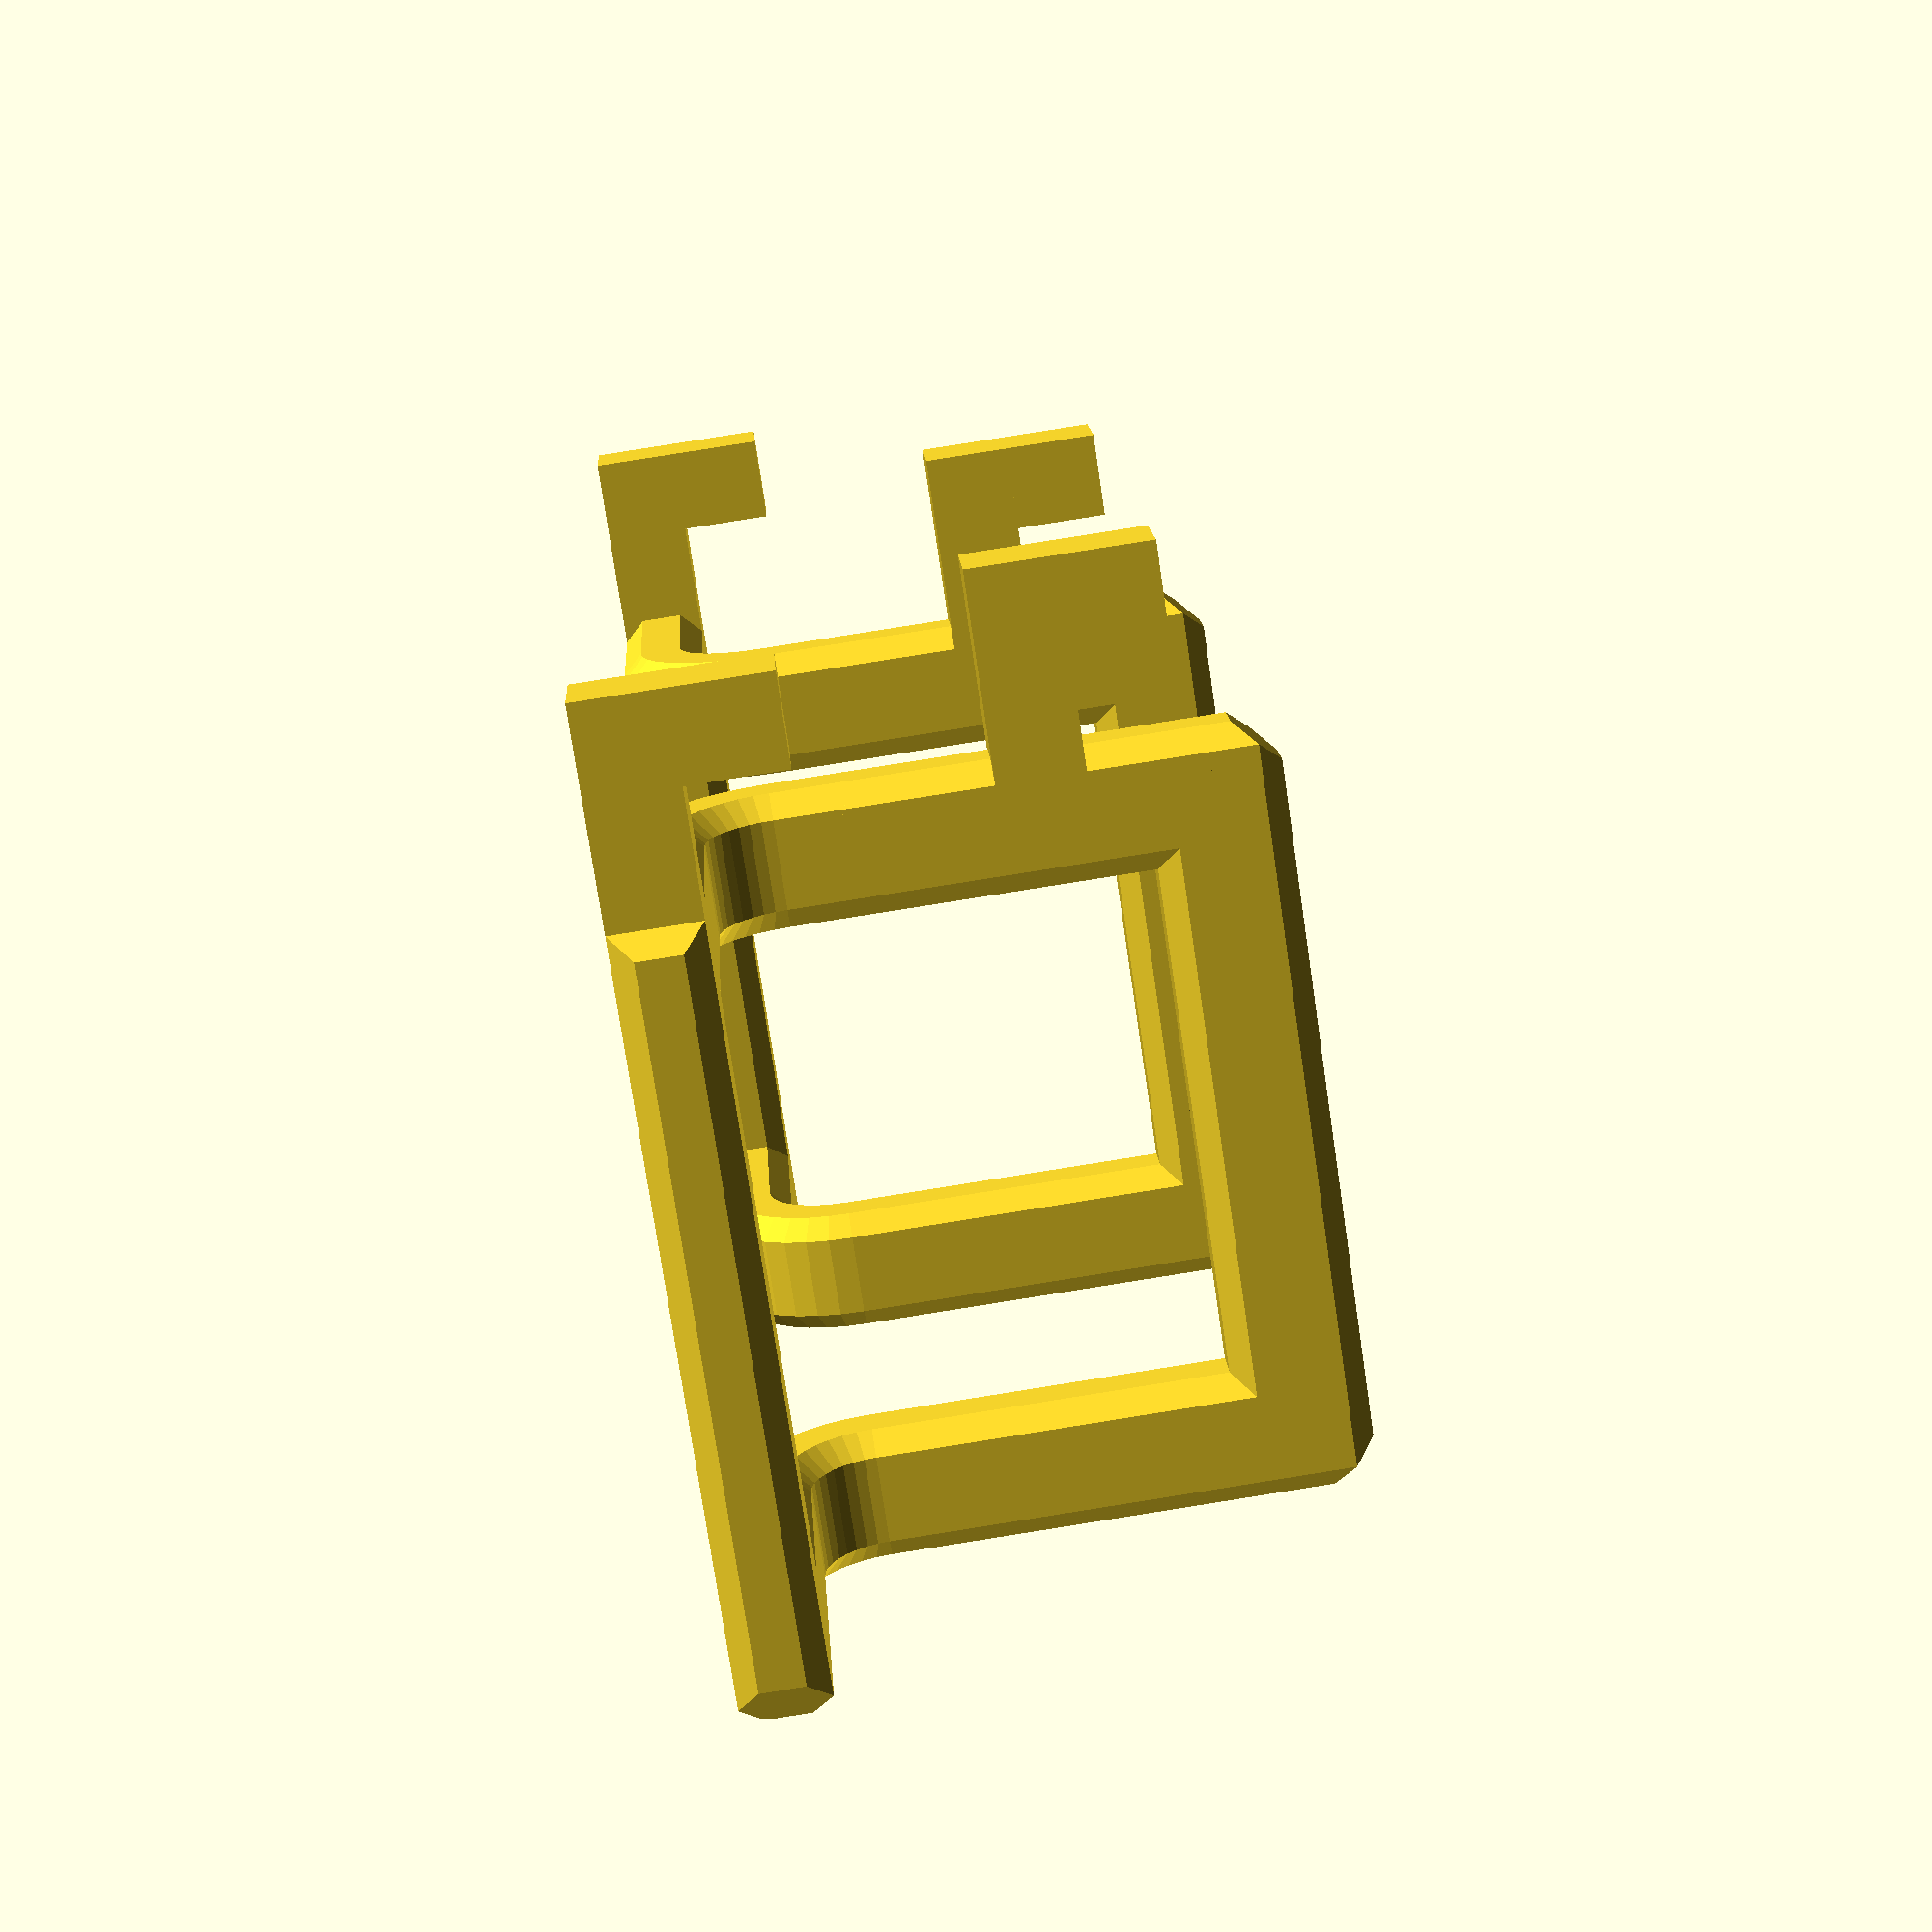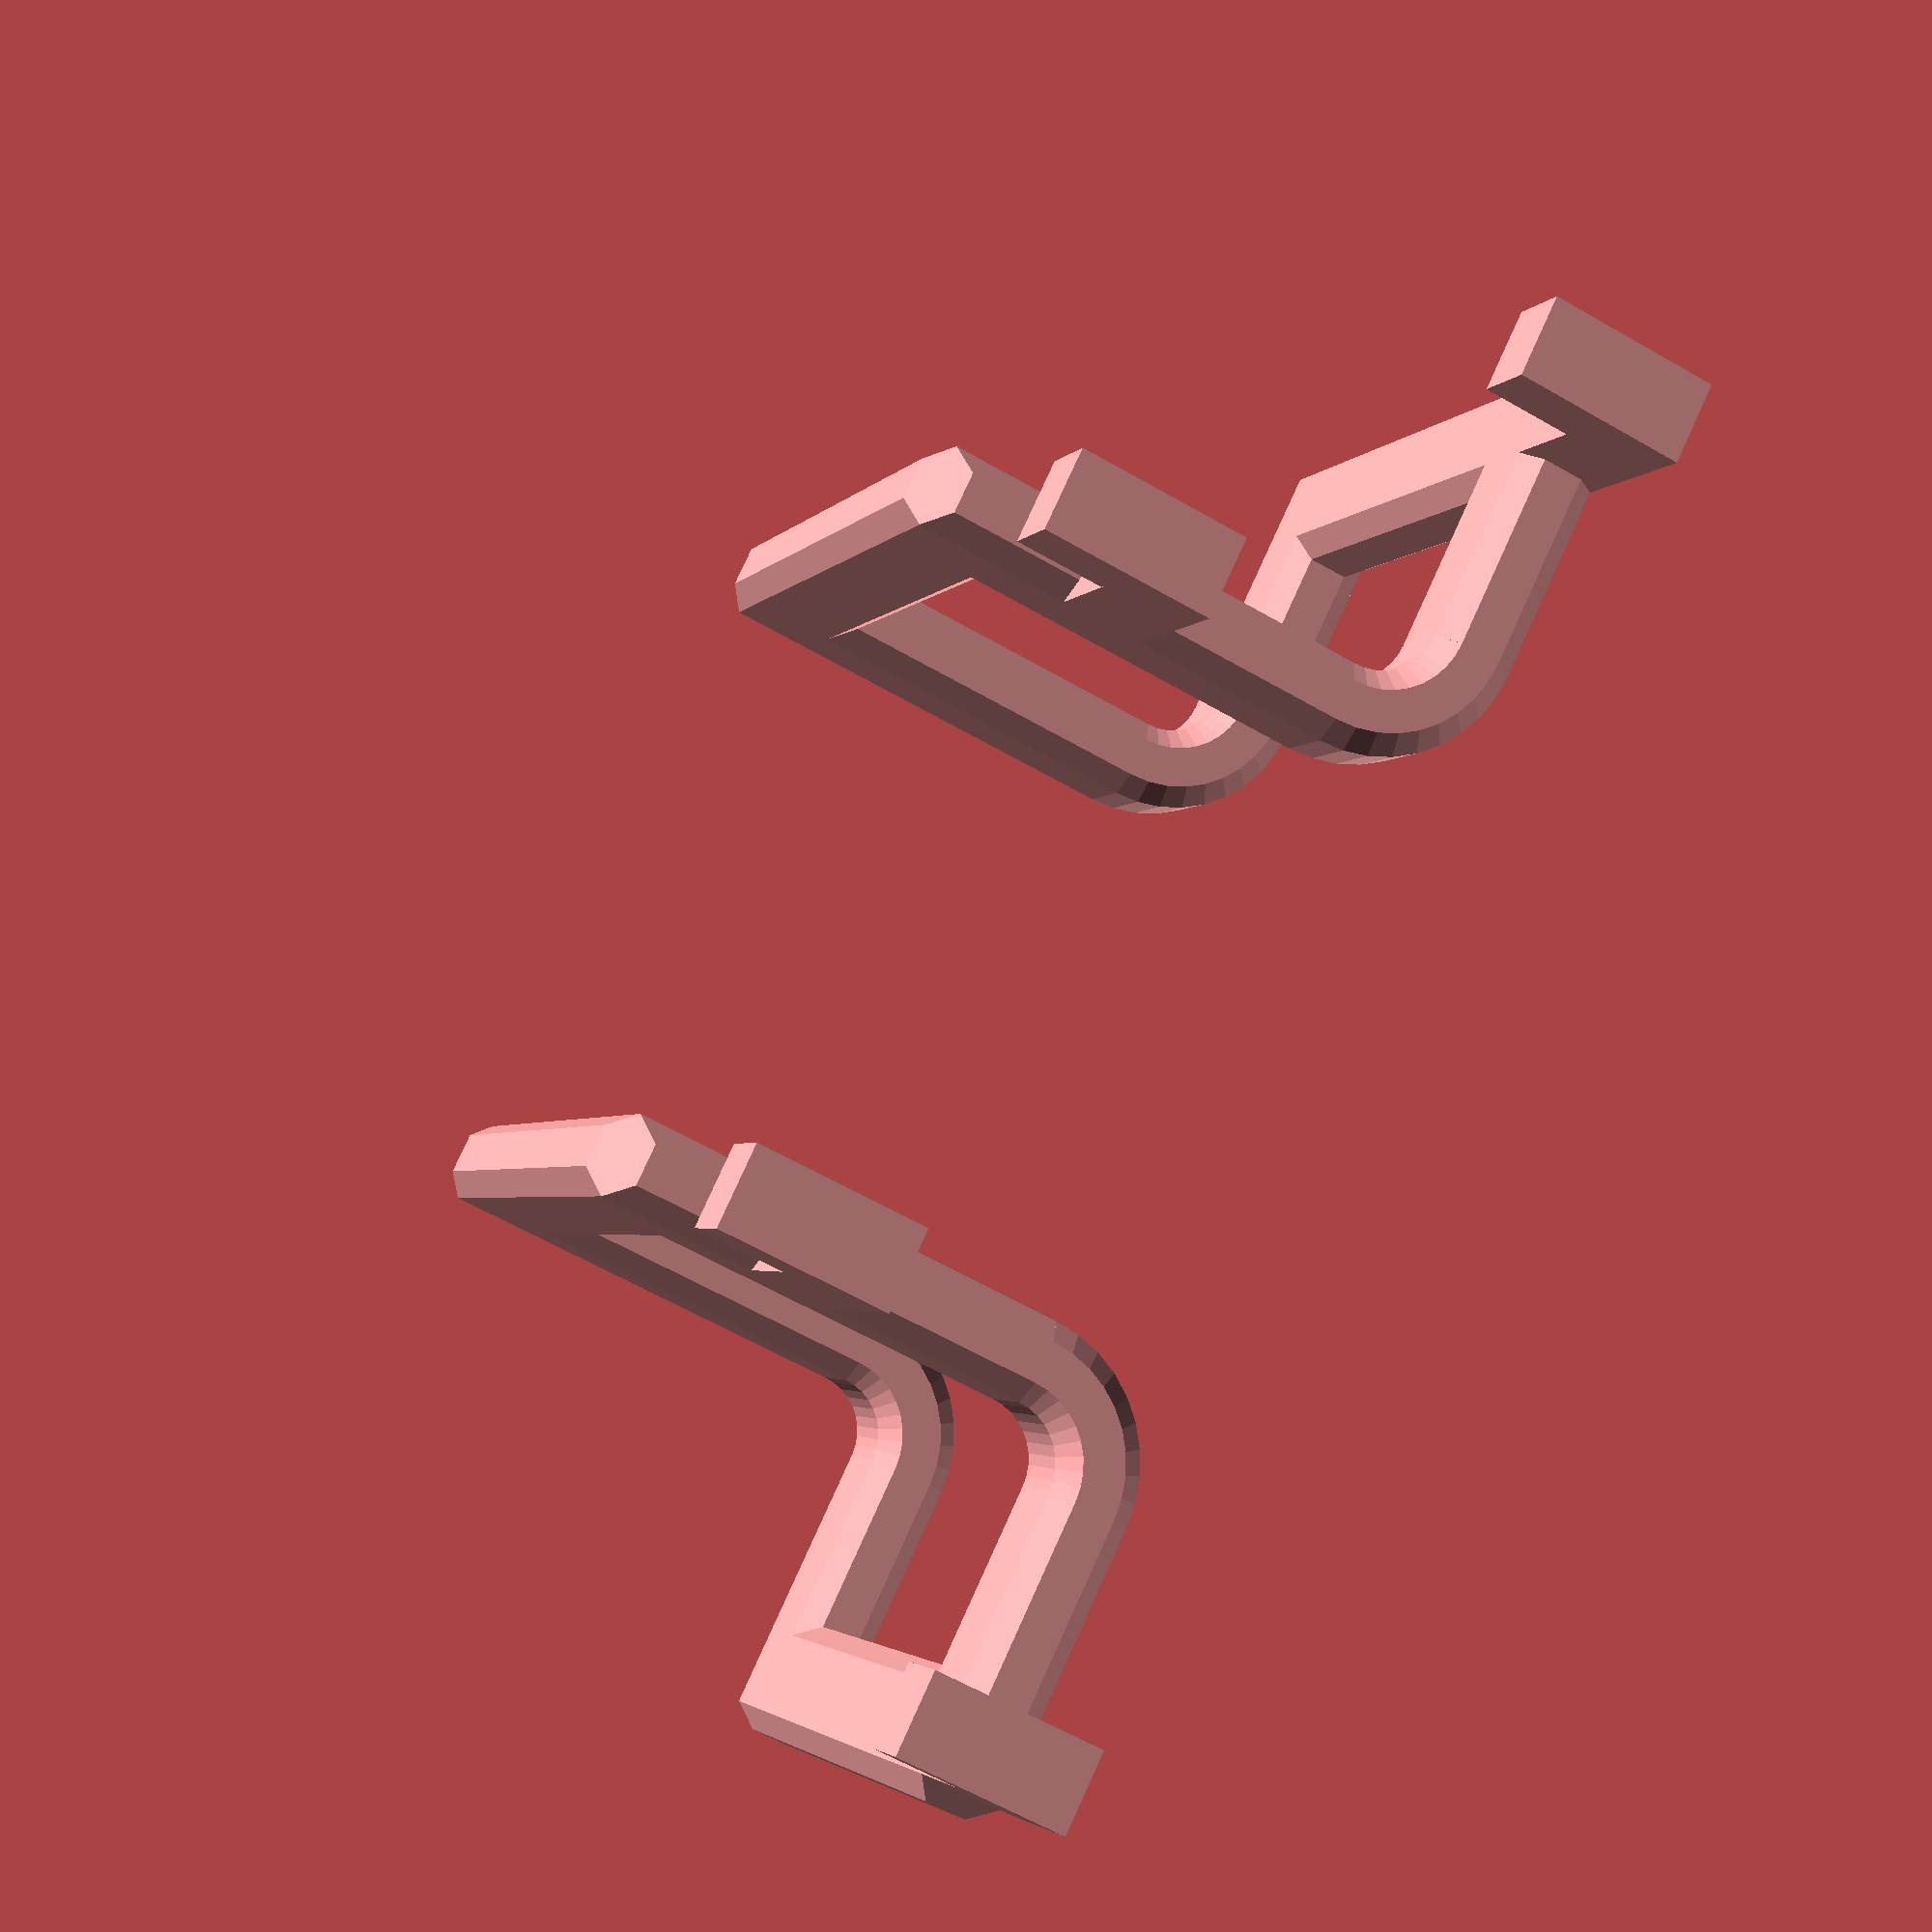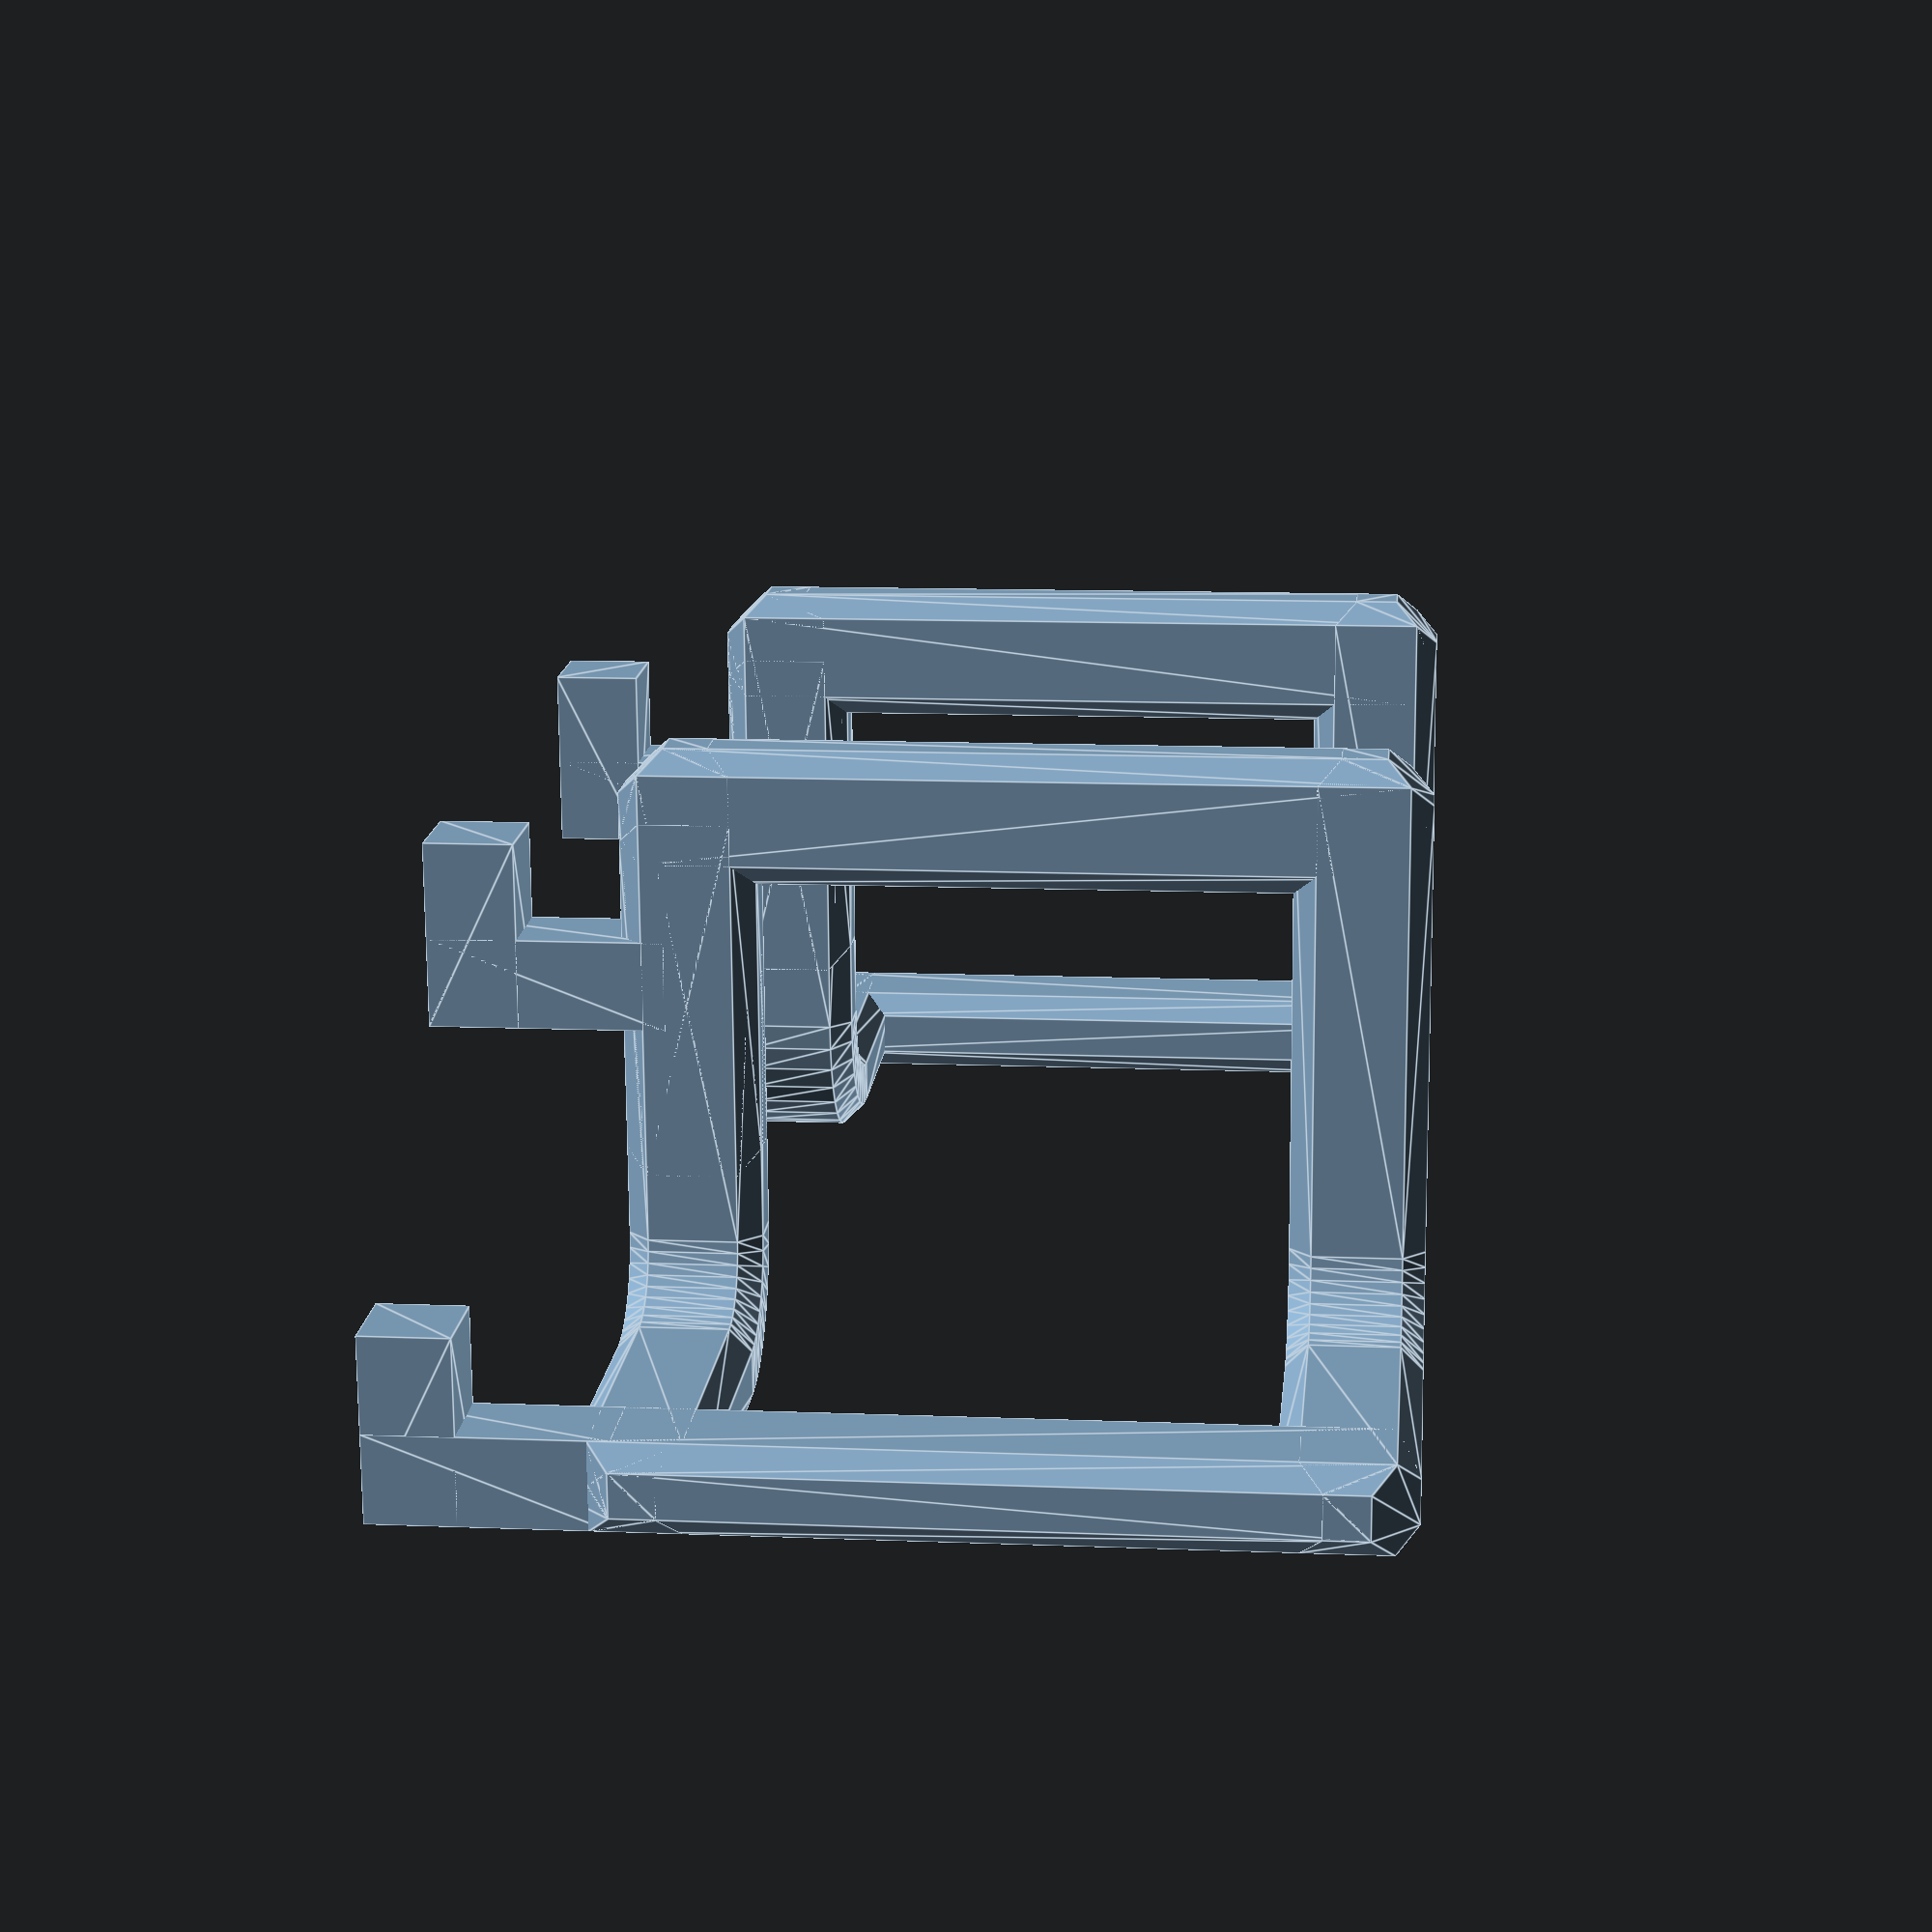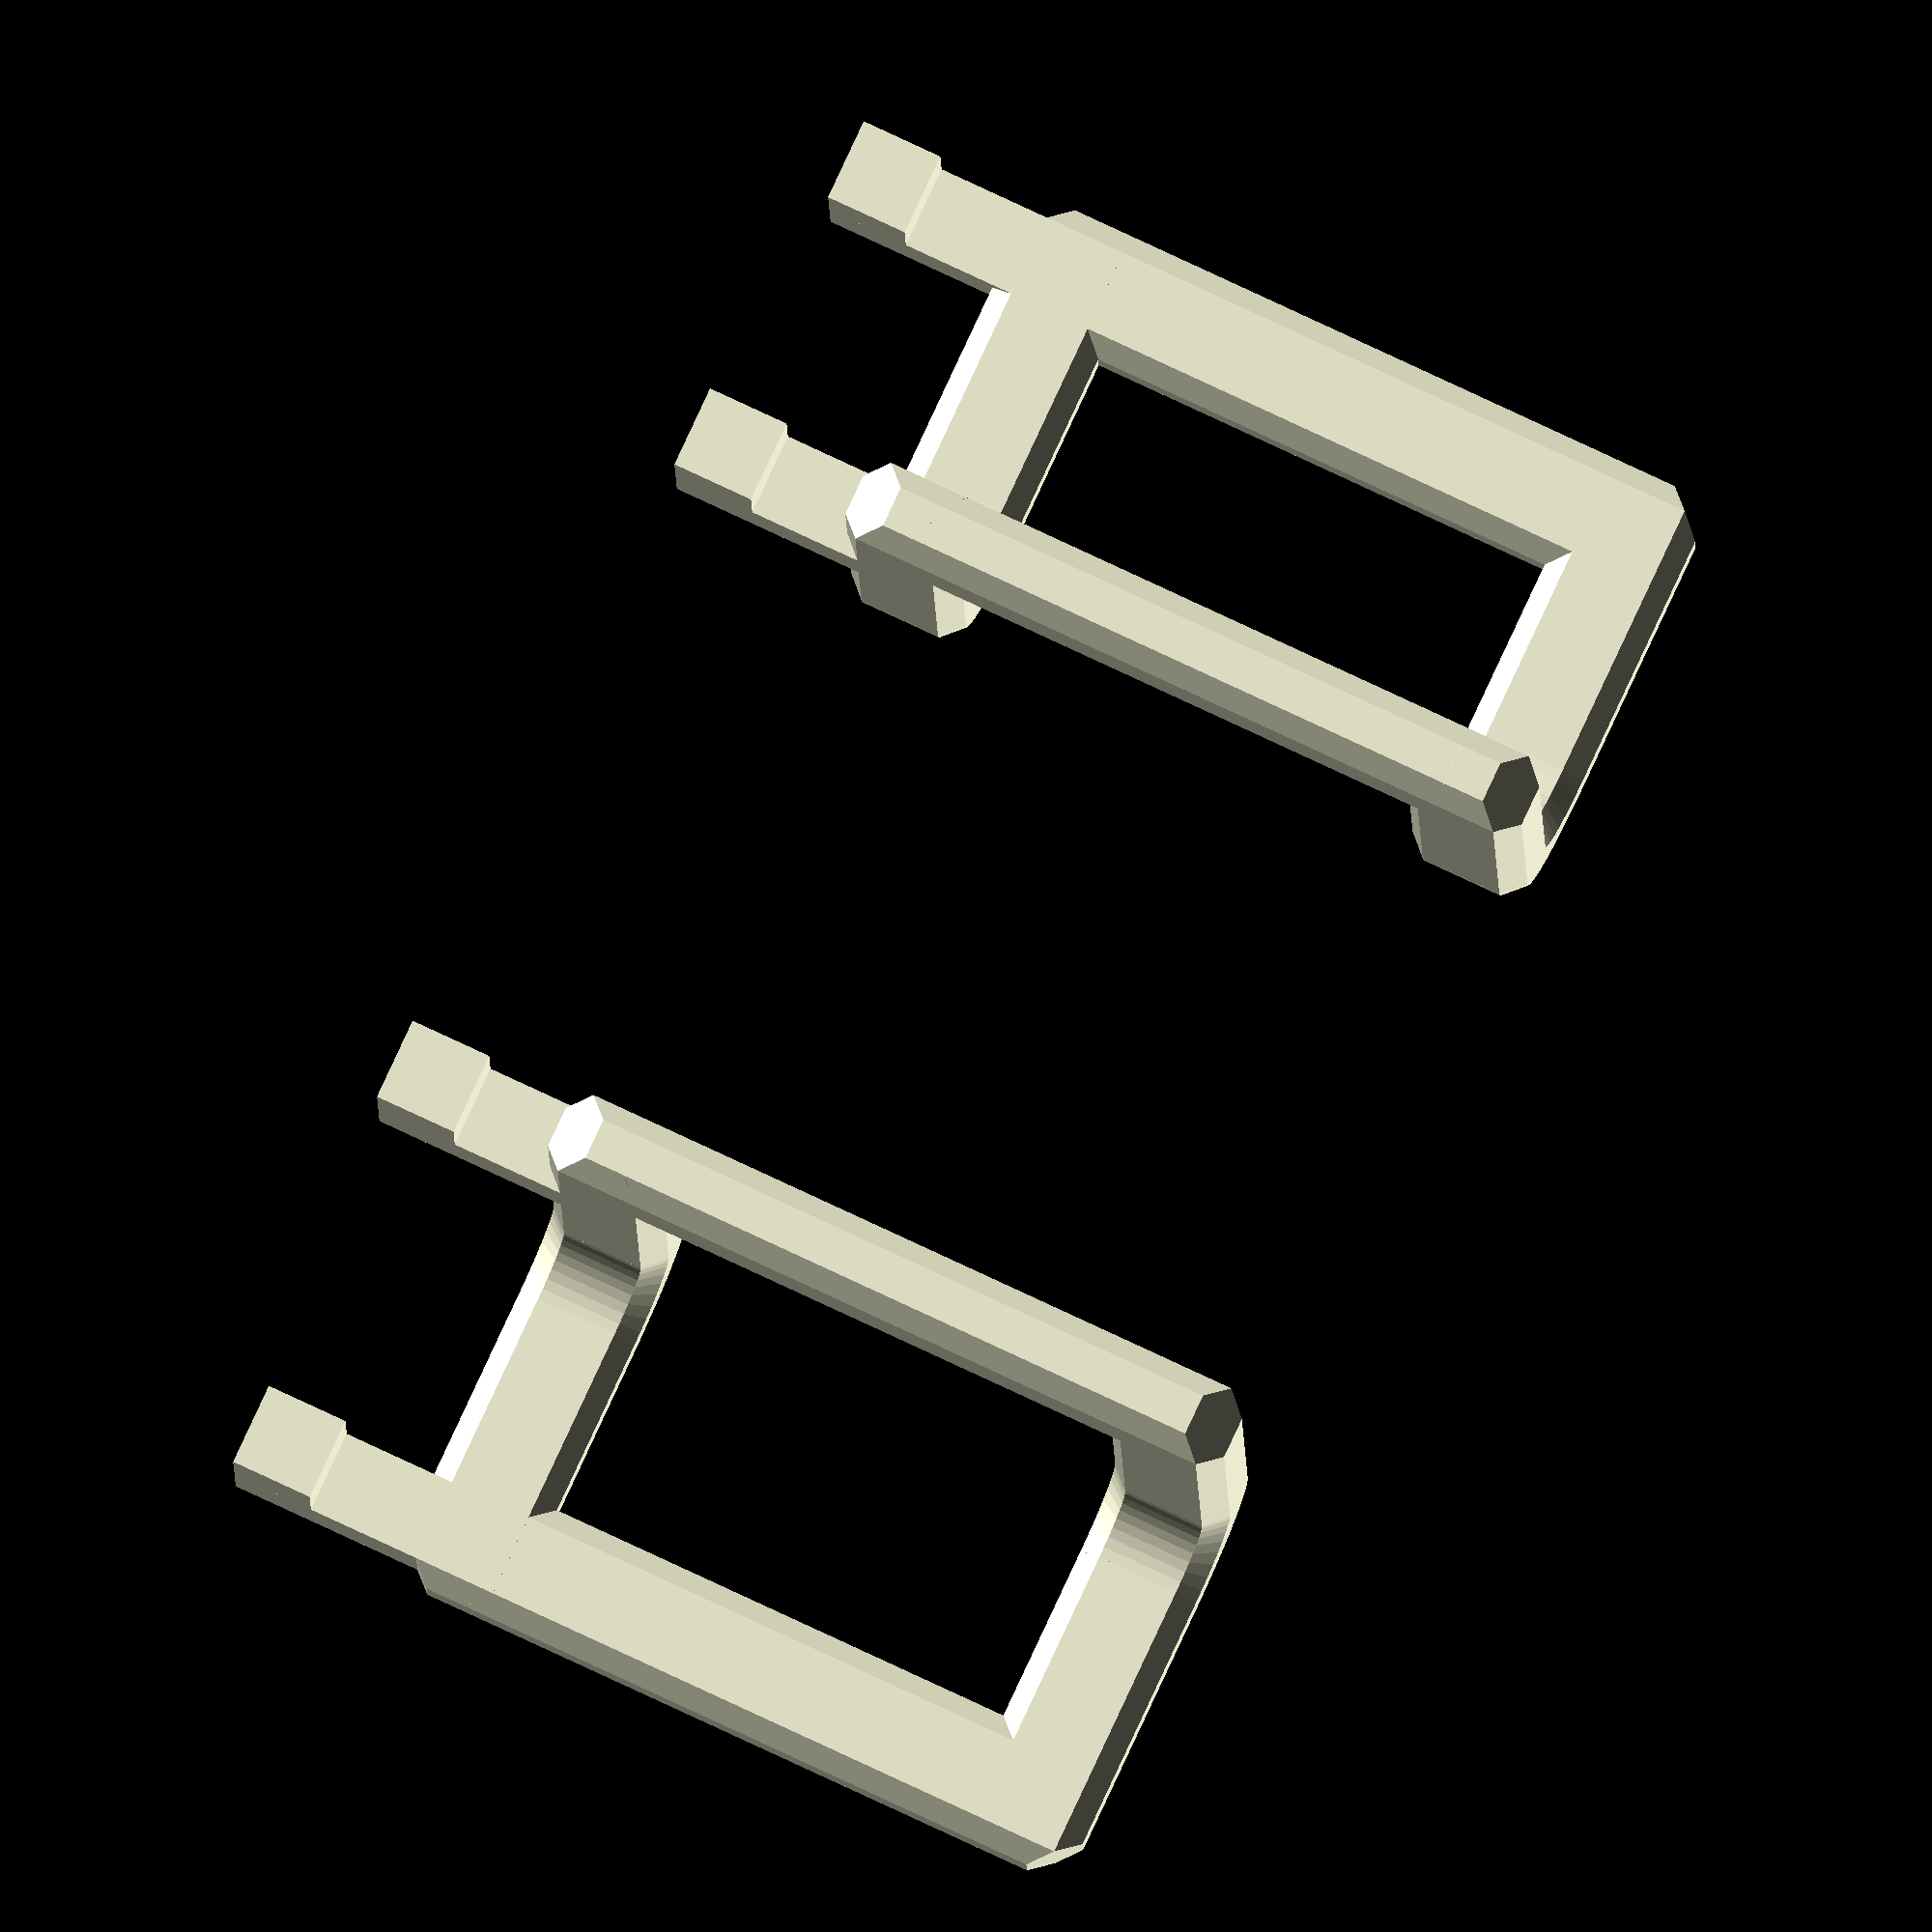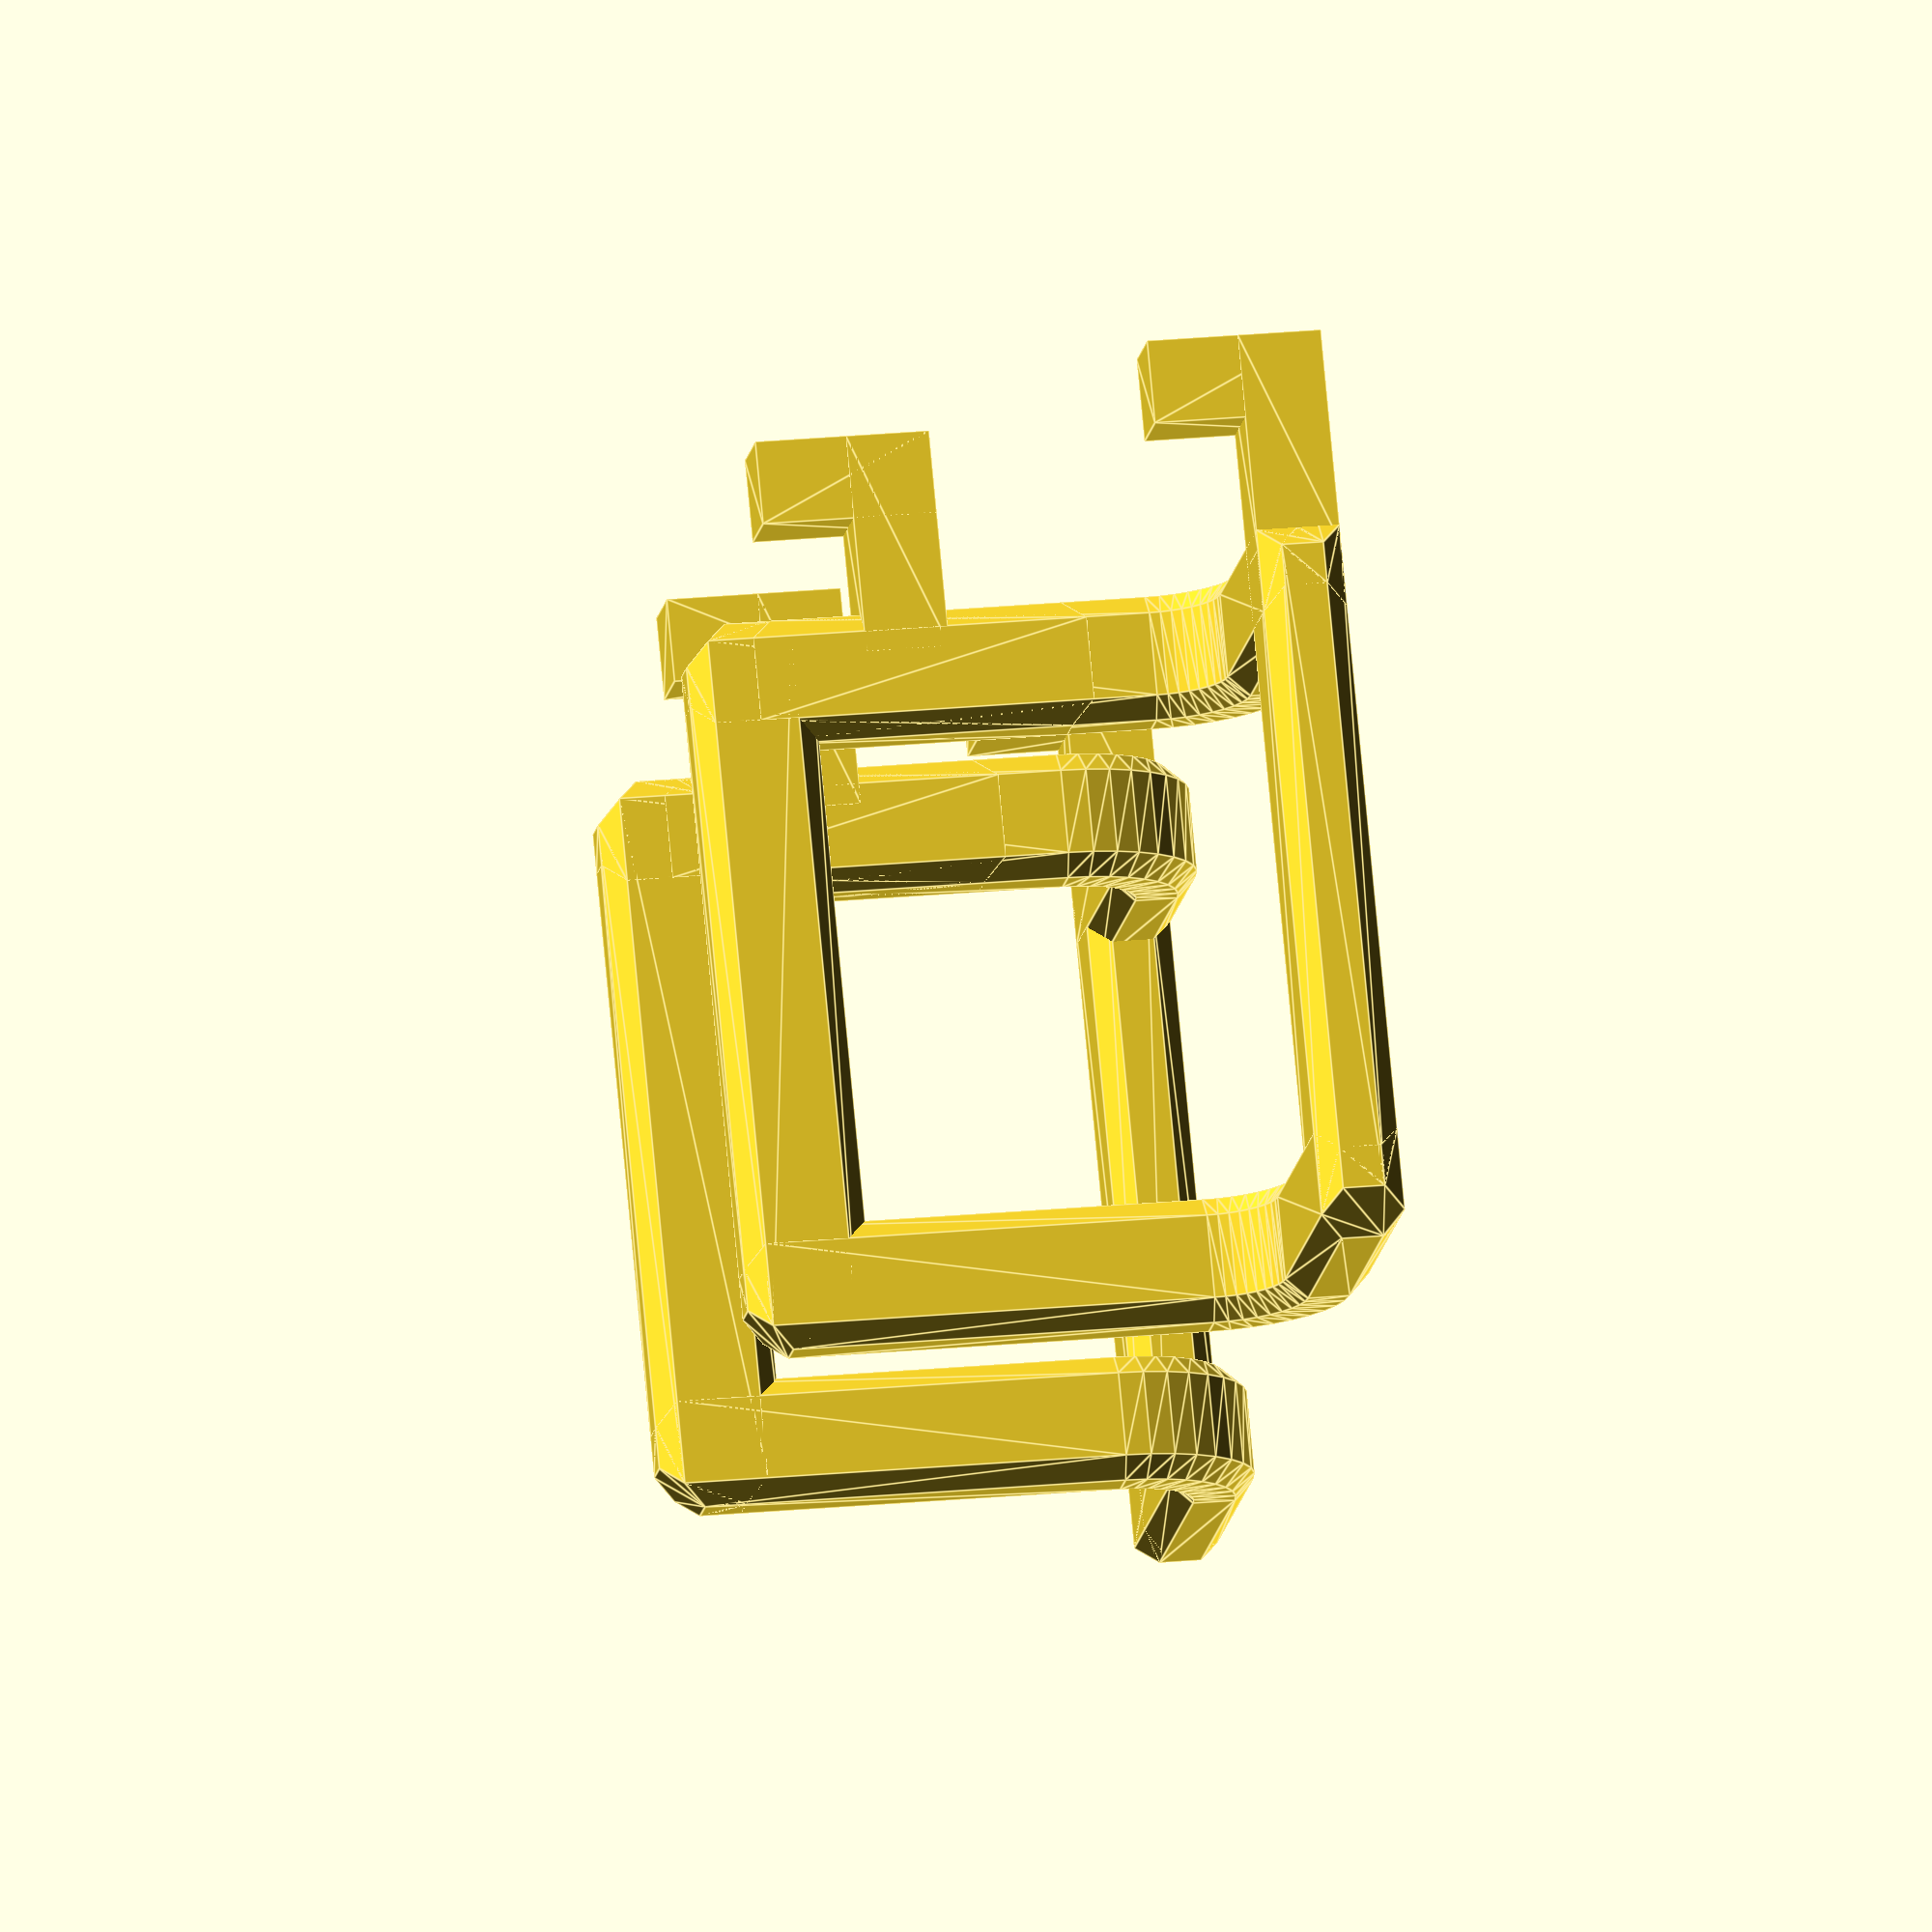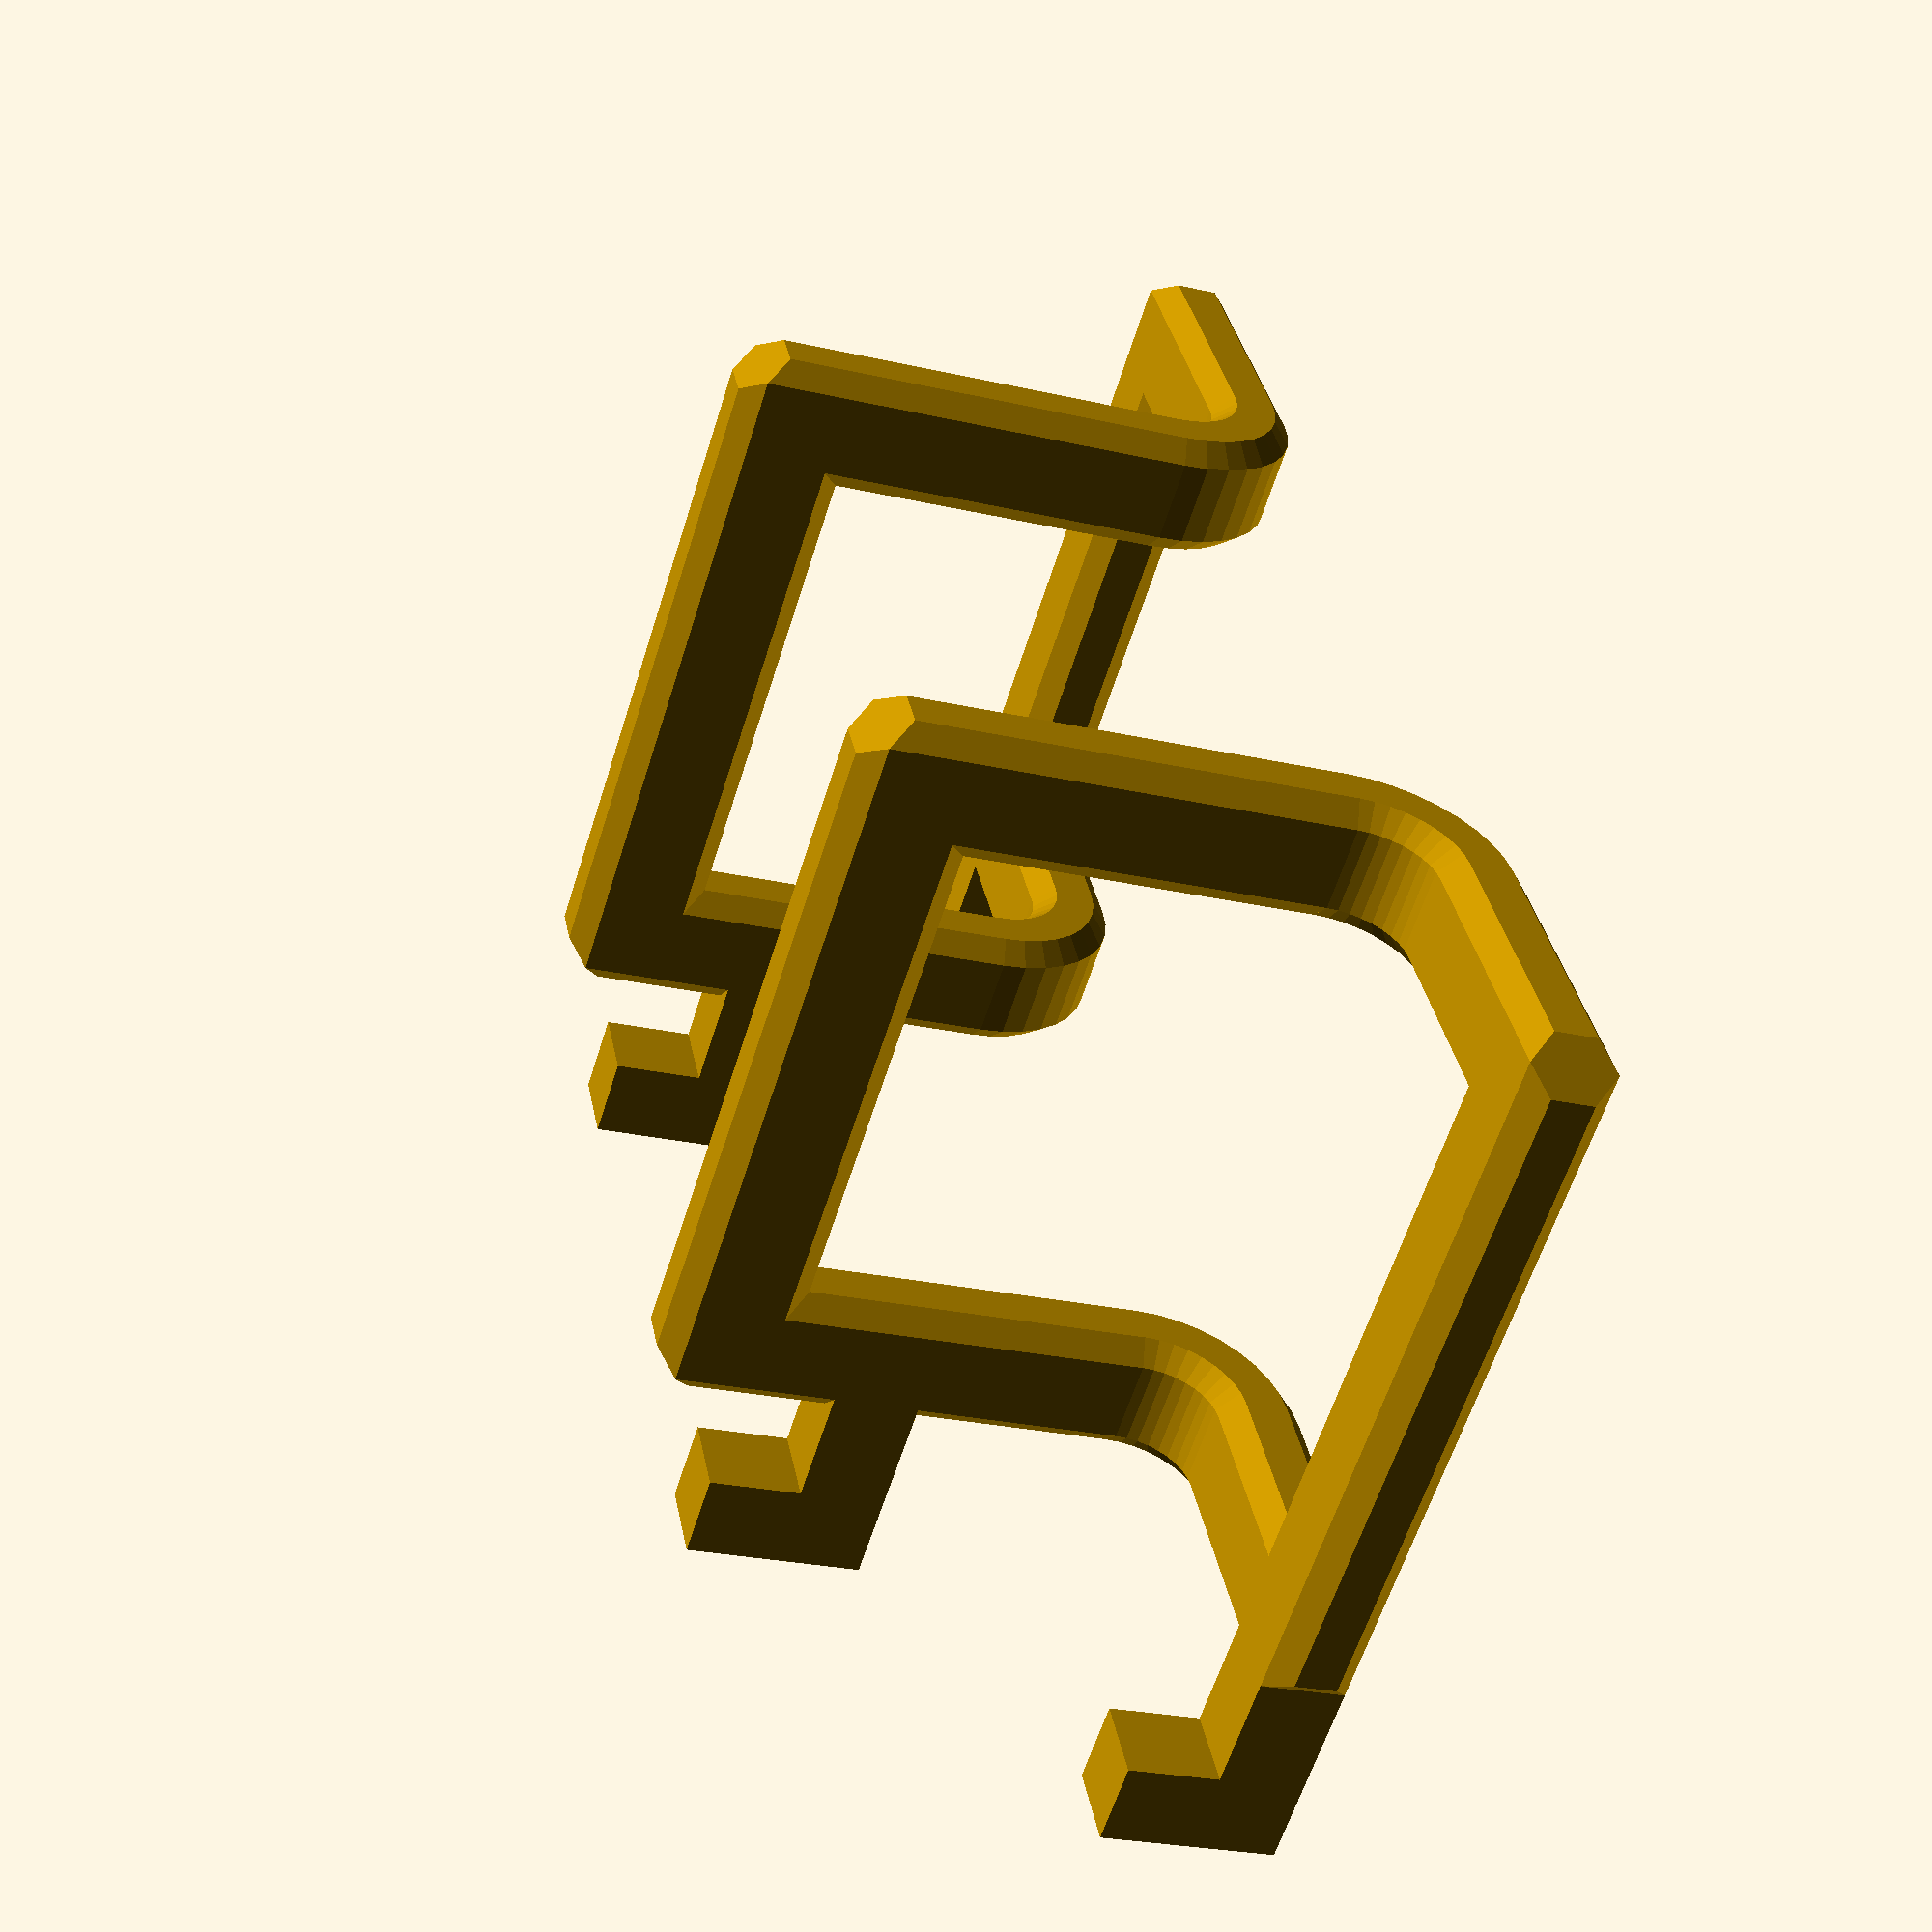
<openscad>
// 穴: 5mm x 15mm
// 厚さ: 5.3mm
// 縦の距離: 40mm

fragments = 36;
is3in1B = false;
isCycleLight = false;
isPliers = false;
isMobileKeyboard = false;
isSoundPeats = false;

x = 2.4;
y = 4.8;
module p() {
    polygon([
        [x + 2.4, y],
        [x, -y],
        [-x, -y],
        [-x + 2.4, y],
        [-x + 2.4 + 1, y + 1],
        [x + 2.4 - 1, y + 1],
    ]);
}

module p2() {
    polygon([
        [2.4, 2.4],
        [2.4, -2.4],
        [-2.4, -2.4],
        [-2.4, 2.4],
        [-2.4 + 1, 2.4 + 1],
        [2.4 - 1, 2.4 + 1],
    ]);
}

module tip() {
    rotate_extrude(angle = 360, convexity = 10, $fn=fragments) {
        translate([0, 0, 0])
        polygon([
            [2.4, 2.4],
            [2.4, -2.4],
            [0, -2.4],
            [0, 2.4],
            [0, 2.4 + 1],
            [2.4 - 1, 2.4 + 1],
        ]);
    }
}

// size = [28, 3.4, 22, 1]; // モバイルバッテリー 3in1
// size = [32, 14, 6.6, 1]; // 自転車ライト
size = [28, 0, 19, 1]; // ニッパー＆ペンチ
// size = [21, 17, 51, 3]; // 折りたたみキーボード
// size = [30, 7, 26, 1]; // SoundPeats イヤホン

d = size[0];
w = size[1];
h = size[2];
hole = size[3];





if (is3in1B) {
    translate([20, -21, 20])
    #cube([78, 27, 57], center = true);
}

if (isCycleLight) {
    translate([20, -23, 20 + 2.4])
    #cube([99, 31, 31], center = true);
}

if (isPliers) {
    translate([40, -16, 0])
    #cube([80, 20, 57], center = true);
}

if (isMobileKeyboard) {
    translate([60, -17, 20])
    #cube([184, 19, 115], center = true);
}

if (isSoundPeats) {
    translate([20, -22, 20])
    #cube([85, 29, 65], center = true);
}

///////////////////////////

module poly() {
    polygon([
        [1.2, 2.4 + 1.2],
        [2.4, 1.2 + 1.2],
        [2.4, -1.2 - 1.2],
        [1.2, -2.4 - 1.2],
        [-1.2, -2.4 - 1.2],
        [-2.4, -1.2 - 1.2],
        [-2.4, 1.2 + 1.2],
        [-1.2, 2.4 + 1.2],
    ]);
}

module xyz() {
    linear_extrude(height = 4.8, center = true, convexity = 10, $fn = fragments) {
        poly();
    }
}
module abc() {
    
    intersection() {
        xyz();
        rotate([0, 90, 0])
        xyz();

    }

}
module node() {
    union() {
        abc();
        rotate([0, 0, 90])
        abc();
    }
}




module curve() {
    rotate([90, 0, 0])
    rotate_extrude(angle = 90, convexity = 10, $fn = fragments) {
        translate([6, 0, 0])
        poly();
    }
}



module fence() {

    translate([-6, 0, 14])
    curve();

    hull() {
        translate([0, 0, 12.8])
        scale([1, 1, 0.5])
        xyz();
        
        translate([0, 0, 10 - h])
        rotate([0, 90, 0])
        node();
    }

    hull() {
        translate([0 - 2.4 - 6, 0, 20])
        rotate([0, 90, 0])
        xyz();
        
        translate([-20 - w, 0, 20])
        rotate([0, 0, 0])
        node();
    }
}


module hook() {
    hull() {
        translate([0, 7.8, 0])
        cube([4.8, 4.8, 4.8], center=true);
        translate([0, 7.8, -5.2])
        cube([4.8, 4.8, 4.8], center=true);
    }
    hull() {
        translate([0, 7.8, 0])
        cube([4.8, 4.8, 4.8], center=true);
        translate([0, 0, 0])
        cube([4.8, 4.8, 4.8], center=true);
    }

}

module body() {
    hull() {
        translate([0, -3.6, 10 - h])
        rotate([0, 90, 0])
        node();
        
        translate([0, -10.8 - d, 10 - h])
        rotate([0, 90, 0])
        node();
    }


    hull() {
        translate([-20 - w, -3.6, 20])
        rotate([0, 0, 0])
        node();

        translate([-20 - w, -10.8 - d, 20])
        rotate([0, 0, 0])
        node();
    }

    translate([0, -3.6, 0])
    fence();
    hull() {
        translate([0, -3.6, 8])
        rotate([0, 90, 0])
        node();
        translate([0, -3.6, -6.4])
        rotate([0, 90, 0])
        node();
    }
    


    translate([0, -10.8 - d, 0])
    fence();

    translate([0, 0, 0])
    hook();
    translate([-20, 0, 20])
    hook();
}


body();

translate([ (hole * 40), 0, 0])
mirror([1, 0, 0])
body();

</openscad>
<views>
elev=96.3 azim=110.4 roll=99.0 proj=p view=solid
elev=242.0 azim=34.7 roll=300.3 proj=p view=solid
elev=254.1 azim=264.5 roll=359.6 proj=p view=edges
elev=188.0 azim=245.0 roll=359.2 proj=o view=wireframe
elev=156.2 azim=216.5 roll=279.0 proj=o view=edges
elev=205.6 azim=302.0 roll=290.3 proj=p view=wireframe
</views>
